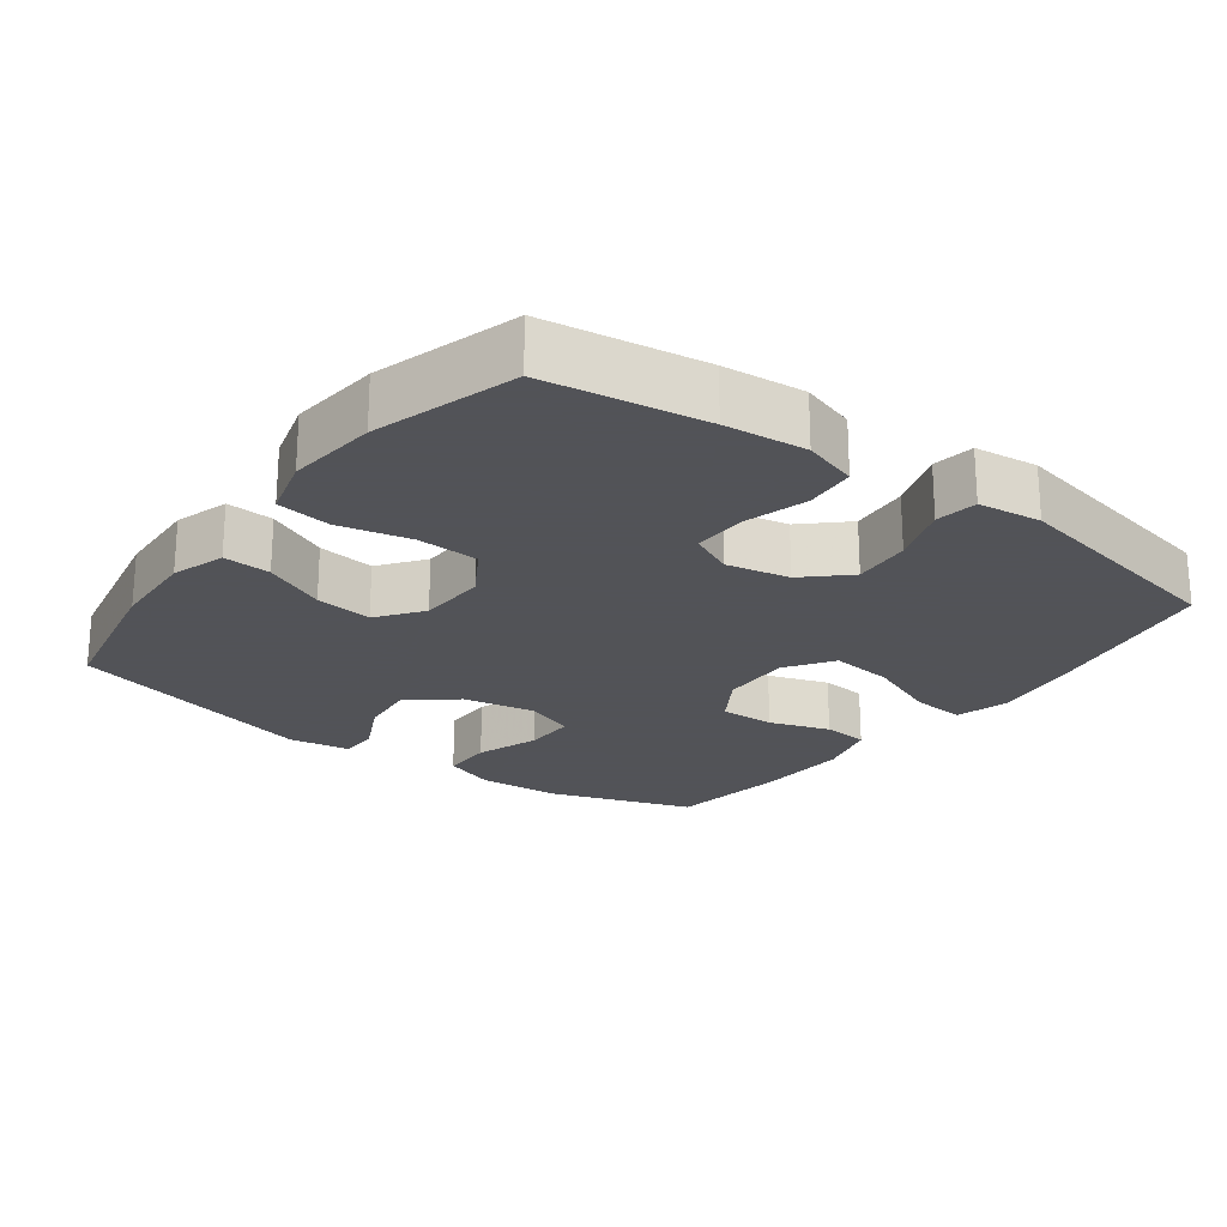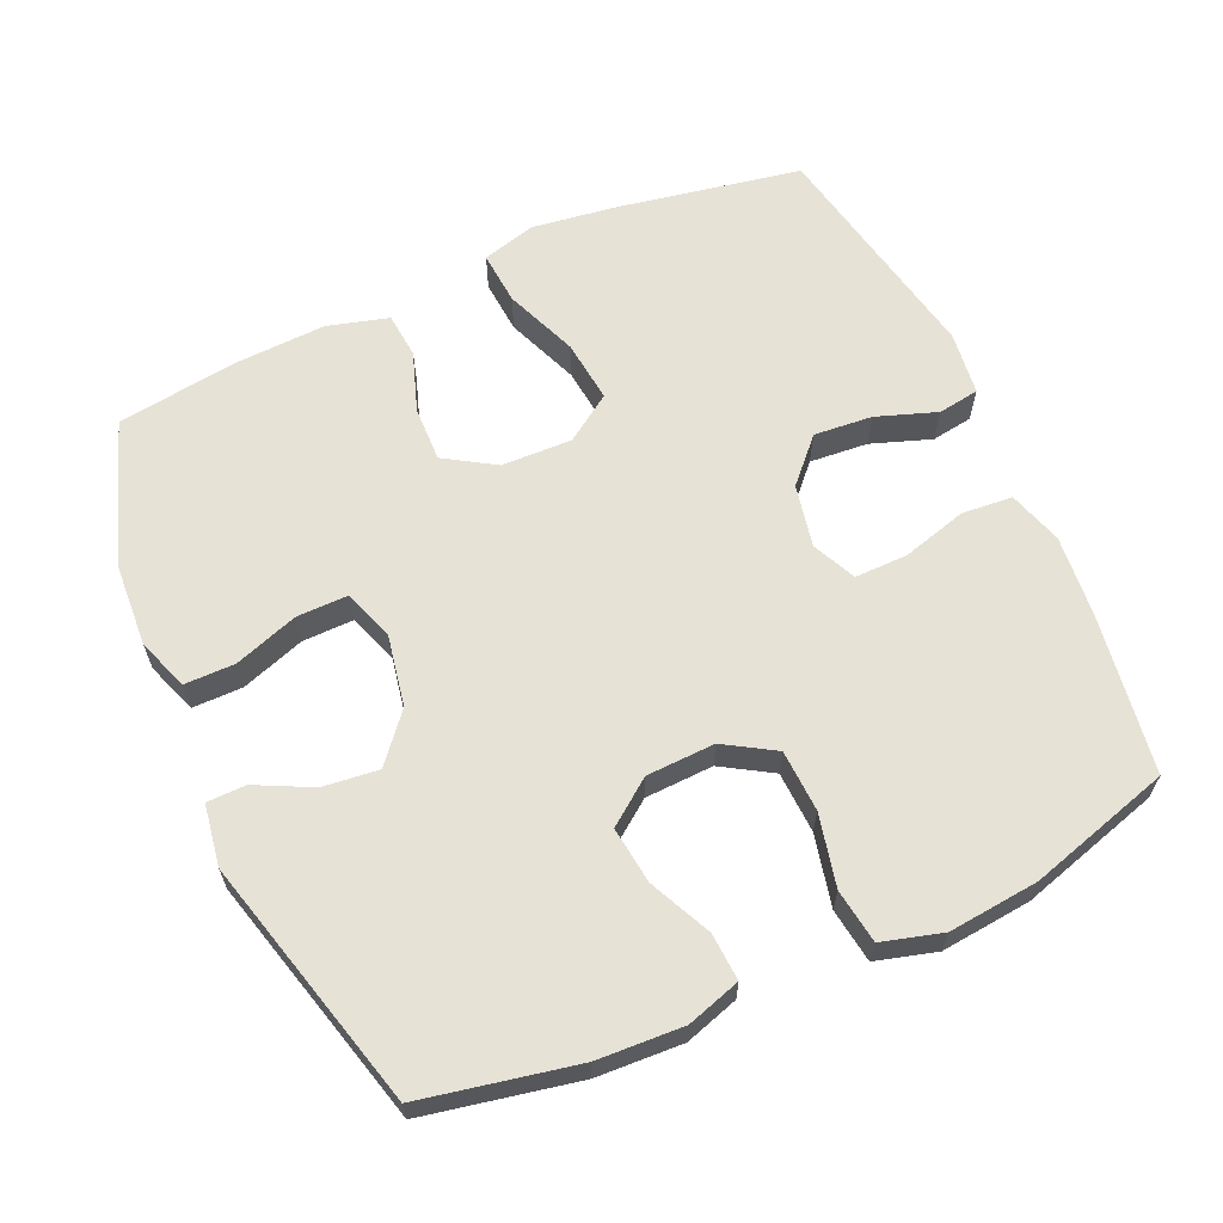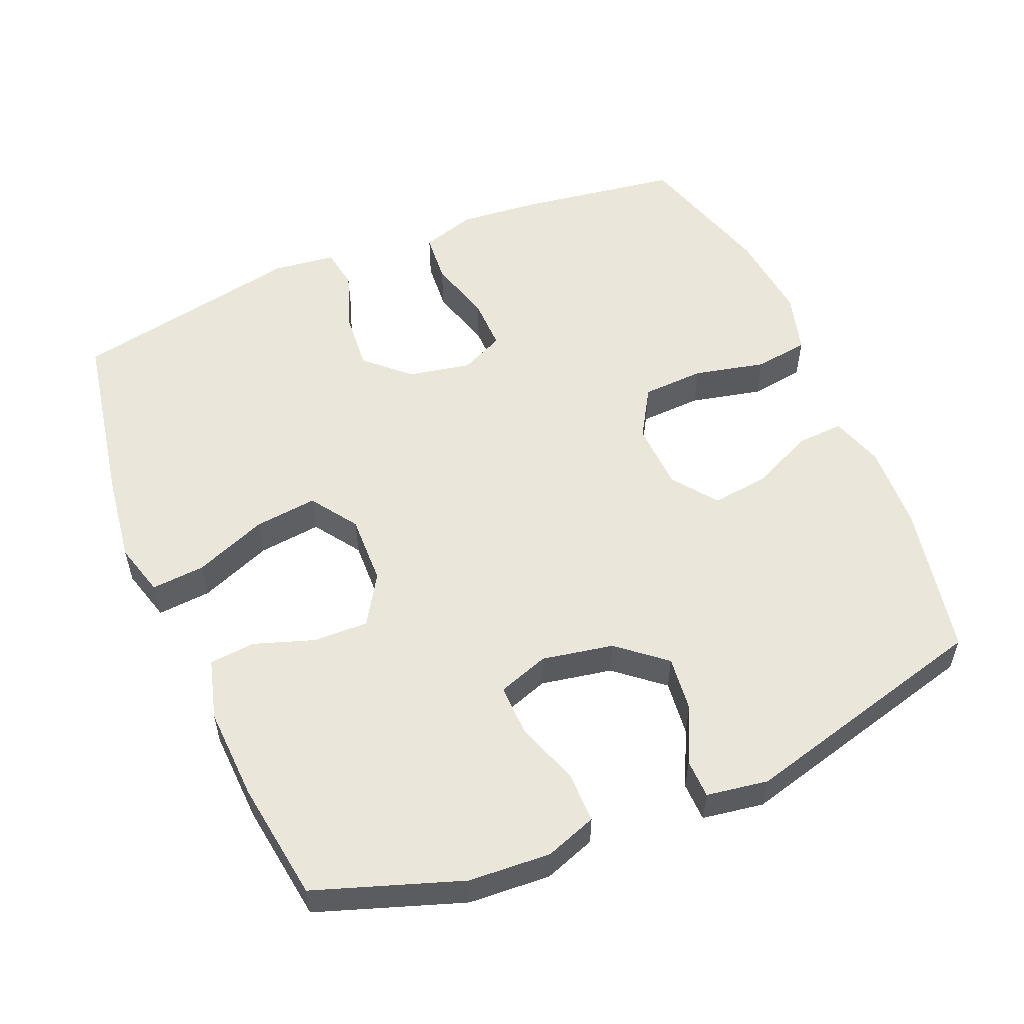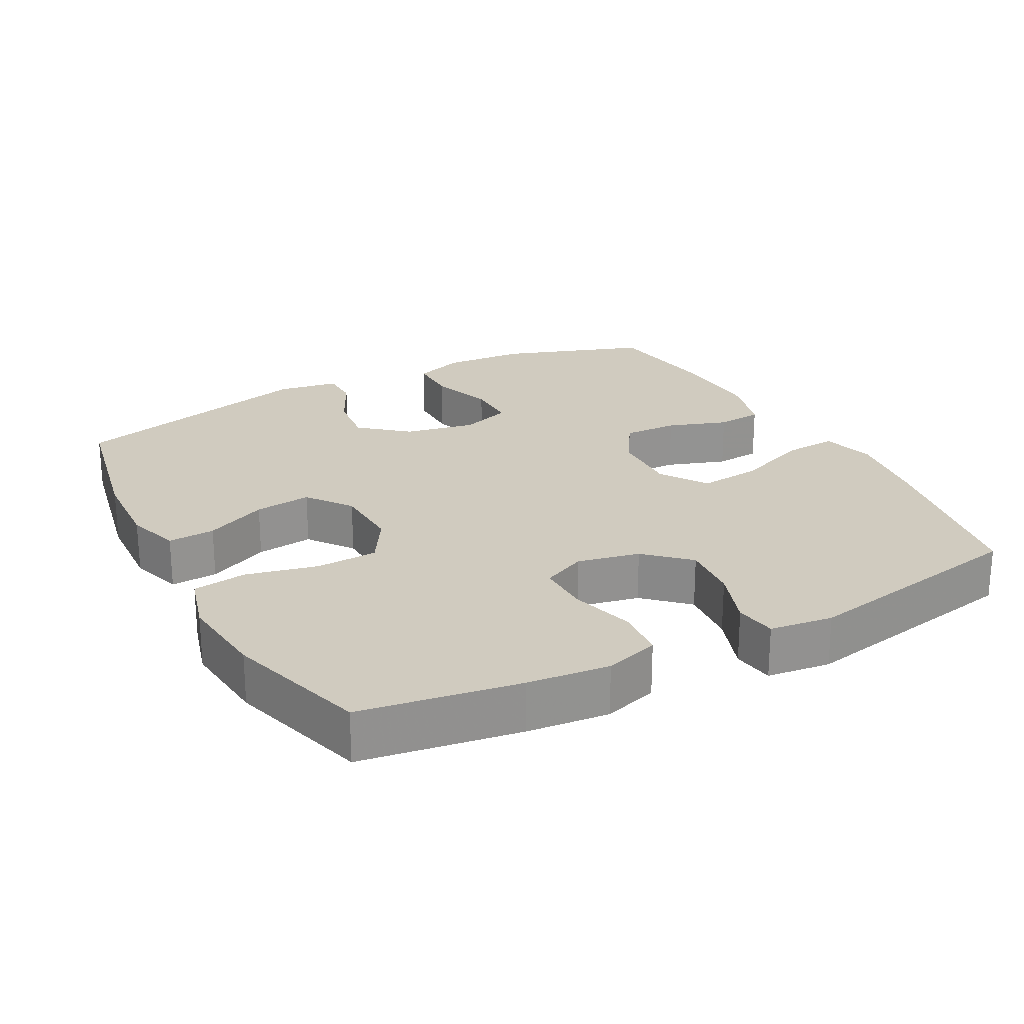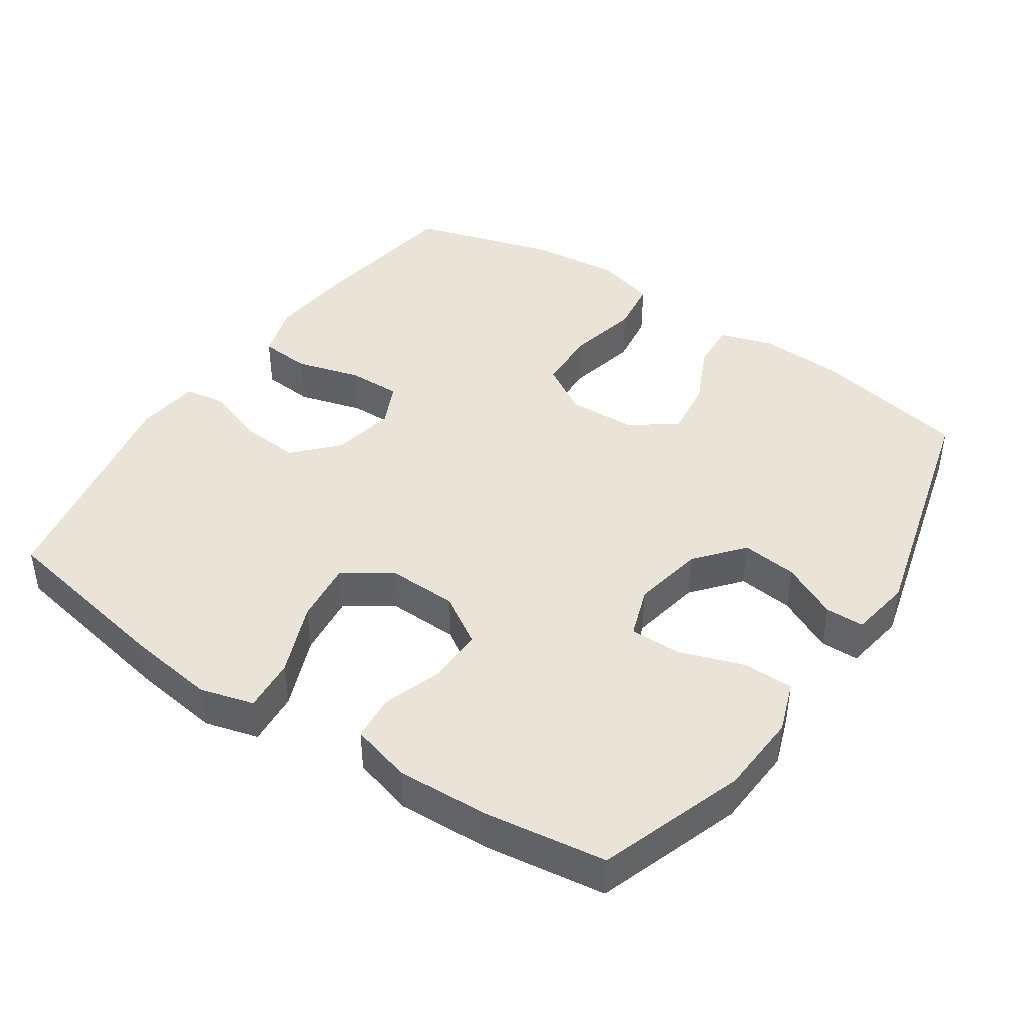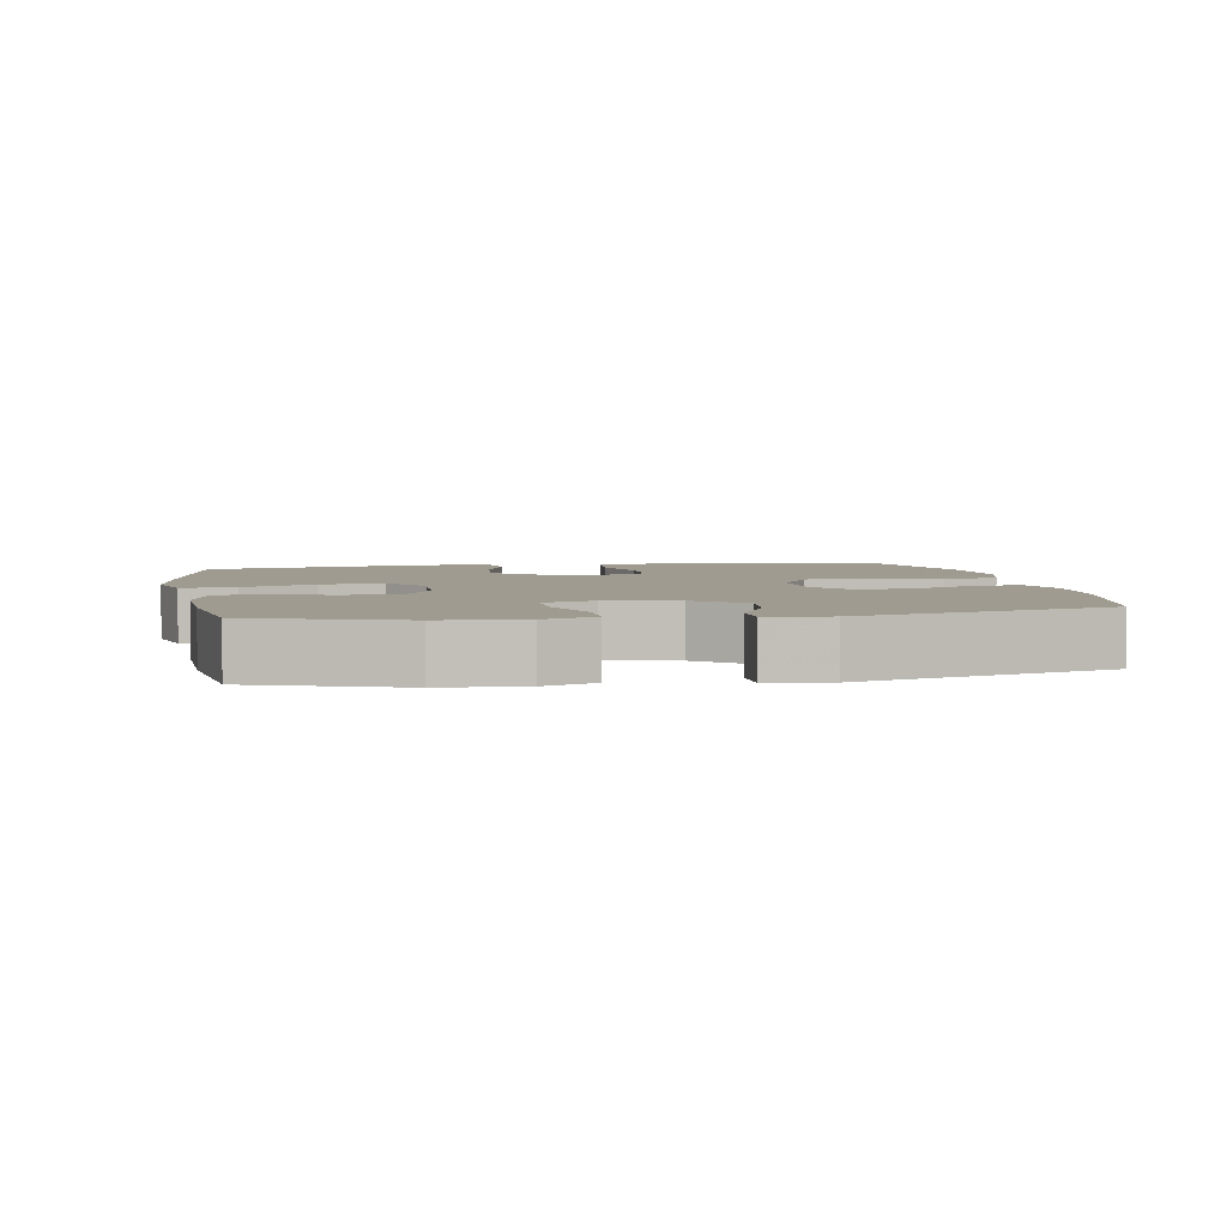
<metadata>
{"format":"obj","ext":"obj","renderer":"f3d","projection":"perspective","resolution":1024,"background":"white","views":[{"elev":-22.5,"azim":53.3,"up":"+Y"},{"elev":63.2,"azim":-24.1,"up":"+Y"},{"elev":54.9,"azim":-112.9,"up":"+Y"},{"elev":23.7,"azim":62.1,"up":"+Y"},{"elev":42.9,"azim":-146.0,"up":"+Y"},{"elev":4.0,"azim":-100.2,"up":"+Y"}]}
</metadata>
<code>
v 0.5 0.07 -0.5
v 0.242 0.07 -0.548
v 0.119 0.07 -0.565
v 0.043 0.07 -0.544
v 0.049 0.07 -0.468
v 0.09 0.07 -0.365
v 0.1 0.07 -0.276
v 0.034 0.07 -0.231
v -0.066 0.07 -0.234
v -0.137 0.07 -0.278
v -0.135 0.07 -0.356
v -0.106 0.07 -0.441
v -0.112 0.07 -0.506
v -0.198 0.07 -0.53
v -0.33 0.07 -0.524
v -0.5 0.07 -0.5
v -0.571 0.07 -0.294
v -0.578 0.07 -0.178
v -0.552 0.07 -0.105
v -0.48 0.07 -0.105
v -0.39 0.07 -0.136
v -0.317 0.07 -0.137
v -0.292 0.07 -0.065
v -0.311 0.07 0.036
v -0.367 0.07 0.103
v -0.446 0.07 0.094
v -0.525 0.07 0.055
v -0.58 0.07 0.056
v -0.594 0.07 0.143
v -0.5 0.07 0.5
v -0.282 0.07 0.544
v -0.16 0.07 0.55
v -0.084 0.07 0.526
v -0.088 0.07 0.459
v -0.129 0.07 0.371
v -0.139 0.07 0.29
v -0.076 0.07 0.243
v 0.021 0.07 0.239
v 0.092 0.07 0.282
v 0.096 0.07 0.37
v 0.073 0.07 0.472
v 0.084 0.07 0.549
v 0.17 0.07 0.573
v 0.298 0.07 0.56
v 0.5 0.07 0.5
v 0.534 0.07 0.274
v 0.545 0.07 0.158
v 0.521 0.07 0.081
v 0.449 0.07 0.075
v 0.357 0.07 0.101
v 0.282 0.07 0.102
v 0.253 0.07 0.04
v 0.271 0.07 -0.049
v 0.327 0.07 -0.109
v 0.41 0.07 -0.102
v 0.495 0.07 -0.072
v 0.554 0.07 -0.081
v 0.565 0.07 -0.171
v 0.5 0 -0.5
v 0.242 0 -0.548
v 0.119 0 -0.565
v 0.043 0 -0.544
v 0.049 0 -0.468
v 0.09 0 -0.365
v 0.1 0 -0.276
v 0.034 0 -0.231
v -0.066 0 -0.234
v -0.137 0 -0.278
v -0.135 0 -0.356
v -0.106 0 -0.441
v -0.112 0 -0.506
v -0.198 0 -0.53
v -0.33 0 -0.524
v -0.5 0 -0.5
v -0.571 0 -0.294
v -0.578 0 -0.178
v -0.552 0 -0.105
v -0.48 0 -0.105
v -0.39 0 -0.136
v -0.317 0 -0.137
v -0.292 0 -0.065
v -0.311 0 0.036
v -0.367 0 0.103
v -0.446 0 0.094
v -0.525 0 0.055
v -0.58 0 0.056
v -0.594 0 0.143
v -0.5 0 0.5
v -0.282 0 0.544
v -0.16 0 0.55
v -0.084 0 0.526
v -0.088 0 0.459
v -0.129 0 0.371
v -0.139 0 0.29
v -0.076 0 0.243
v 0.021 0 0.239
v 0.092 0 0.282
v 0.096 0 0.37
v 0.073 0 0.472
v 0.084 0 0.549
v 0.17 0 0.573
v 0.298 0 0.56
v 0.5 0 0.5
v 0.534 0 0.274
v 0.545 0 0.158
v 0.521 0 0.081
v 0.449 0 0.075
v 0.357 0 0.101
v 0.282 0 0.102
v 0.253 0 0.04
v 0.271 0 -0.049
v 0.327 0 -0.109
v 0.41 0 -0.102
v 0.495 0 -0.072
v 0.554 0 -0.081
v 0.565 0 -0.171
f 55 56 57 58
f 54 55 58 1
f 53 54 1 2
f 52 53 2 3
f 47 48 49 50
f 47 50 51
f 46 47 51
f 45 46 51
f 44 45 51
f 43 44 51 52
f 40 41 42 43
f 39 40 43 52
f 32 33 34 35
f 32 35 36
f 31 32 36
f 30 31 36
f 29 30 36 37
f 26 27 28 29
f 25 26 29 37
f 18 19 20 21
f 18 21 22
f 17 18 22
f 16 17 22
f 15 16 22
f 14 15 22 23
f 11 12 13 14
f 10 11 14 23
f 3 4 5 6
f 3 6 7
f 52 3 7
f 38 39 52 7
f 24 25 37 38
f 24 38 7 8
f 9 10 23 24
f 8 9 24
f 116 115 114 113
f 59 116 113 112
f 60 59 112 111
f 61 60 111 110
f 108 107 106 105
f 109 108 105
f 109 105 104
f 109 104 103
f 109 103 102
f 110 109 102 101
f 101 100 99 98
f 110 101 98 97
f 93 92 91 90
f 94 93 90
f 94 90 89
f 94 89 88
f 95 94 88 87
f 87 86 85 84
f 95 87 84 83
f 79 78 77 76
f 80 79 76
f 80 76 75
f 80 75 74
f 80 74 73
f 81 80 73 72
f 72 71 70 69
f 81 72 69 68
f 64 63 62 61
f 65 64 61
f 65 61 110
f 65 110 97 96
f 96 95 83 82
f 66 65 96 82
f 82 81 68 67
f 82 67 66
f 1 59 60 2
f 2 60 61 3
f 3 61 62 4
f 4 62 63 5
f 5 63 64 6
f 6 64 65 7
f 7 65 66 8
f 8 66 67 9
f 9 67 68 10
f 10 68 69 11
f 11 69 70 12
f 12 70 71 13
f 13 71 72 14
f 14 72 73 15
f 15 73 74 16
f 16 74 75 17
f 17 75 76 18
f 18 76 77 19
f 19 77 78 20
f 20 78 79 21
f 21 79 80 22
f 22 80 81 23
f 23 81 82 24
f 24 82 83 25
f 25 83 84 26
f 26 84 85 27
f 27 85 86 28
f 28 86 87 29
f 29 87 88 30
f 30 88 89 31
f 31 89 90 32
f 32 90 91 33
f 33 91 92 34
f 34 92 93 35
f 35 93 94 36
f 36 94 95 37
f 37 95 96 38
f 38 96 97 39
f 39 97 98 40
f 40 98 99 41
f 41 99 100 42
f 42 100 101 43
f 43 101 102 44
f 44 102 103 45
f 45 103 104 46
f 46 104 105 47
f 47 105 106 48
f 48 106 107 49
f 49 107 108 50
f 50 108 109 51
f 51 109 110 52
f 52 110 111 53
f 53 111 112 54
f 54 112 113 55
f 55 113 114 56
f 56 114 115 57
f 57 115 116 58
f 58 116 59 1

</code>
